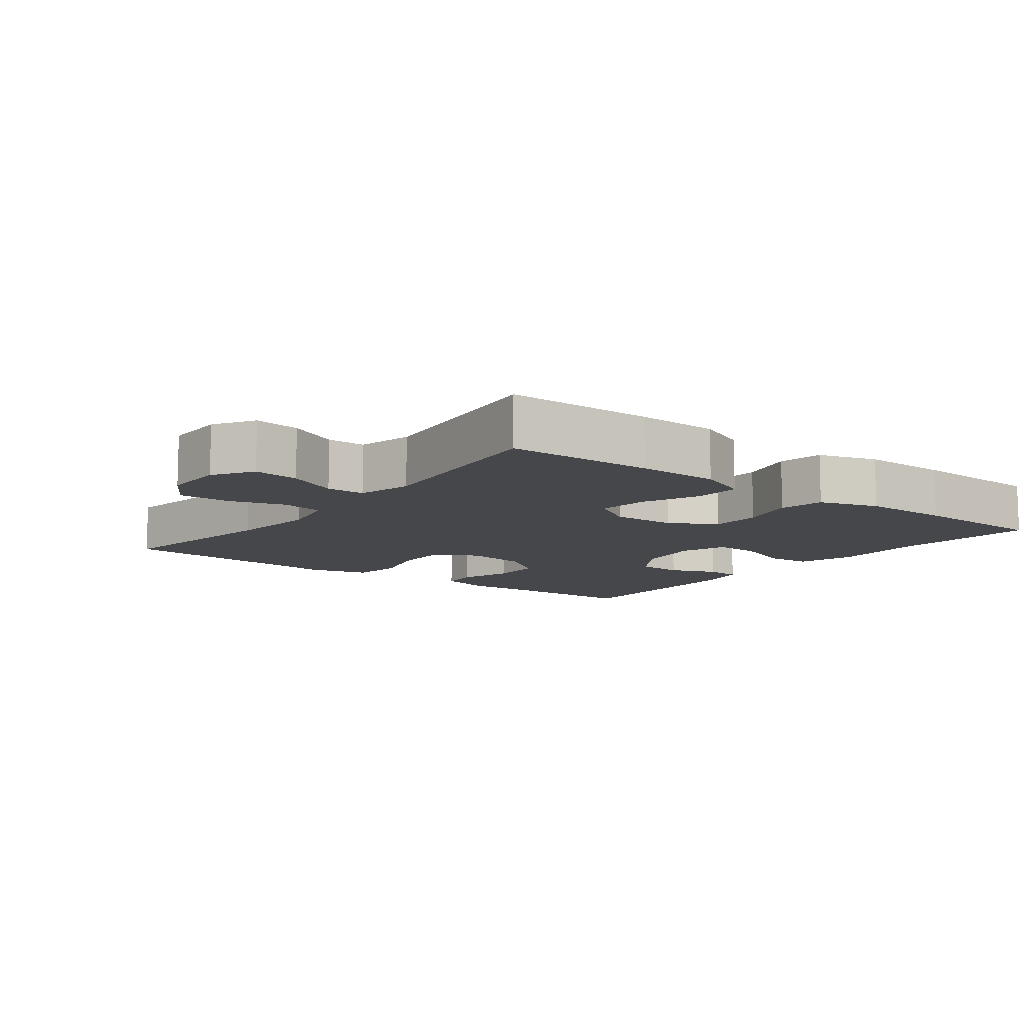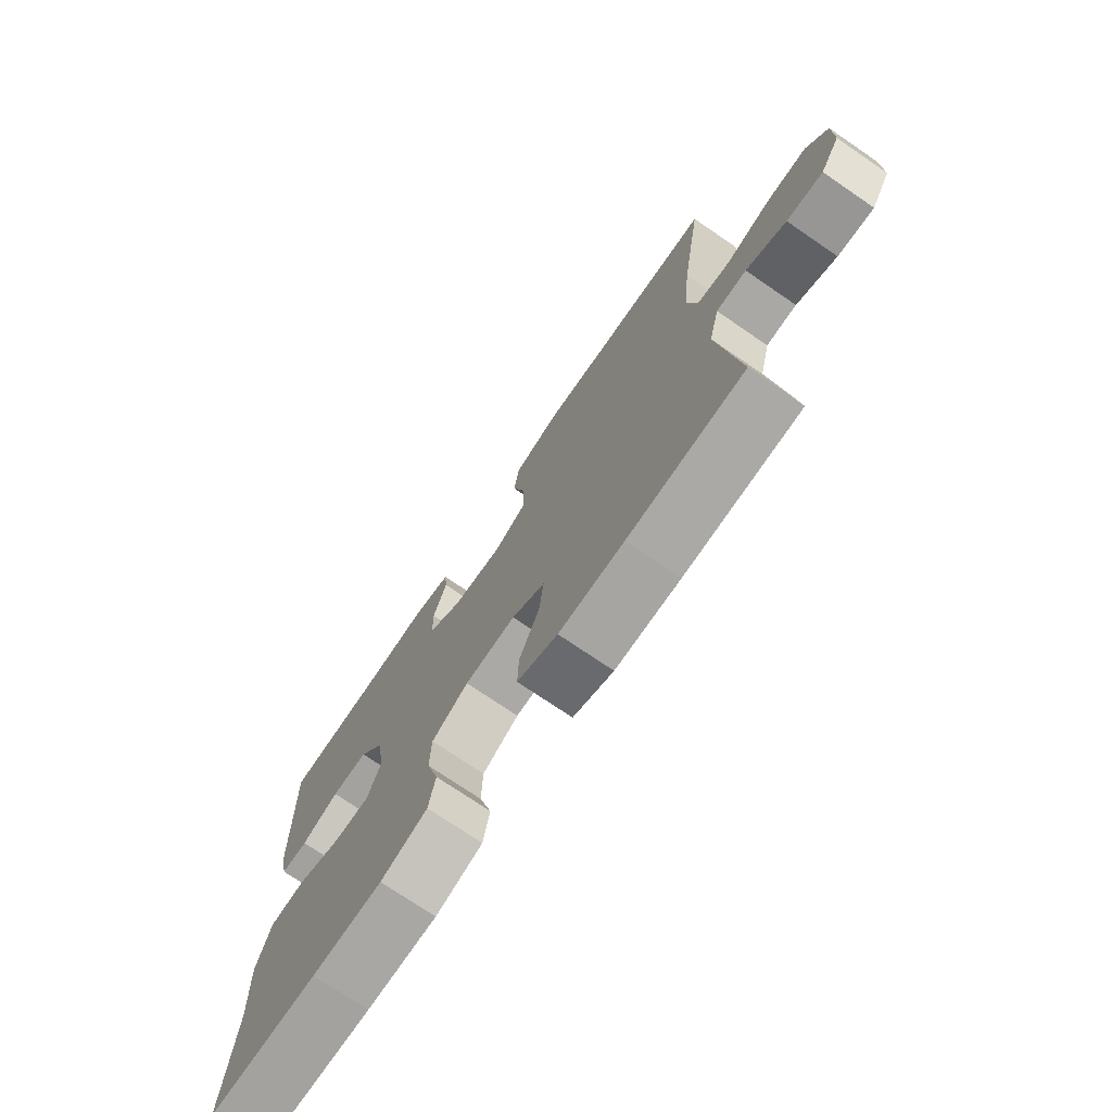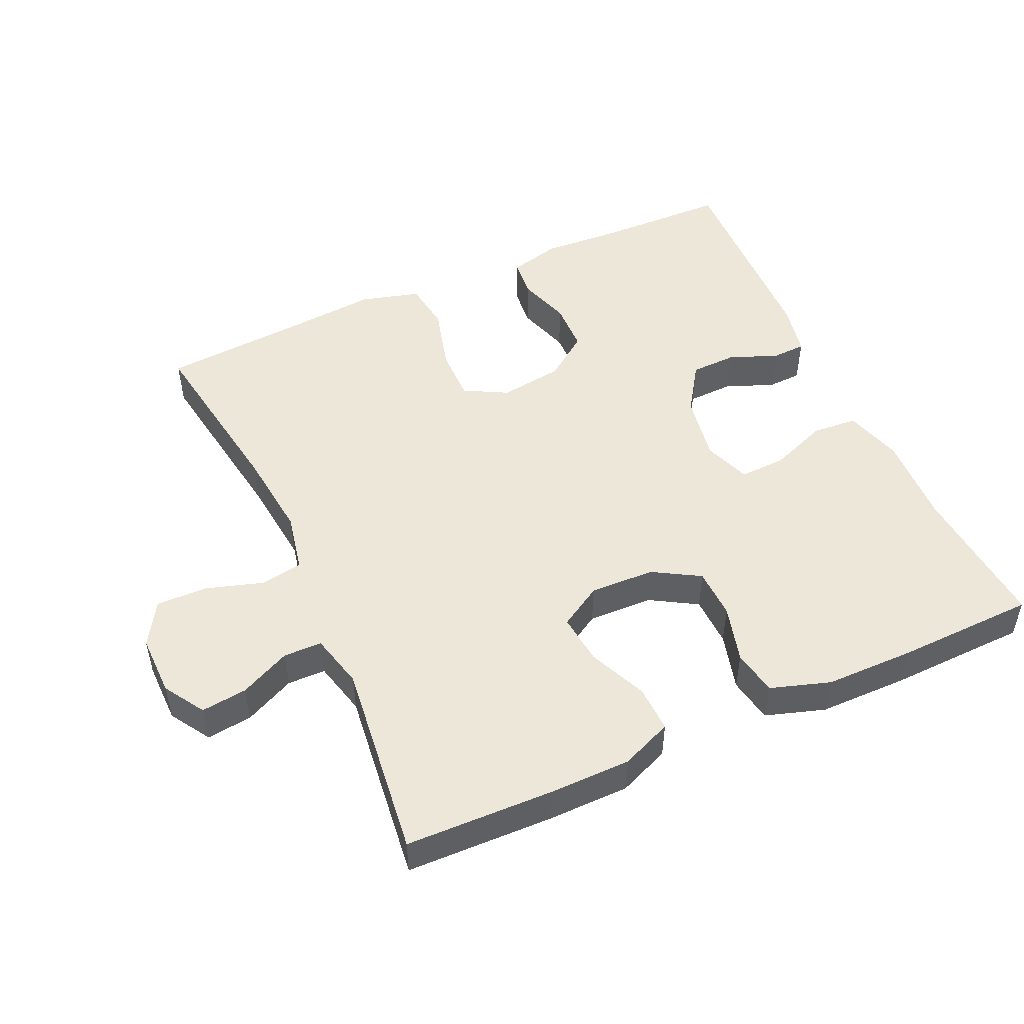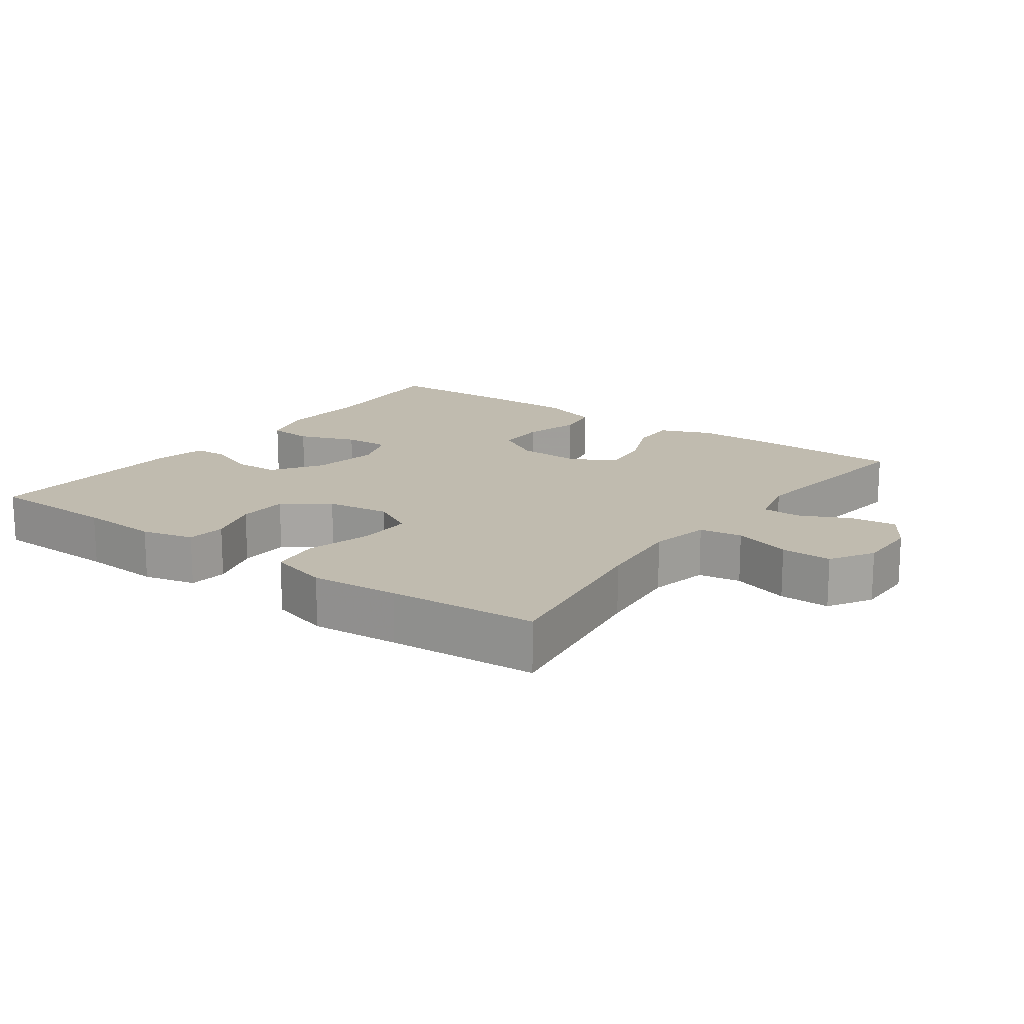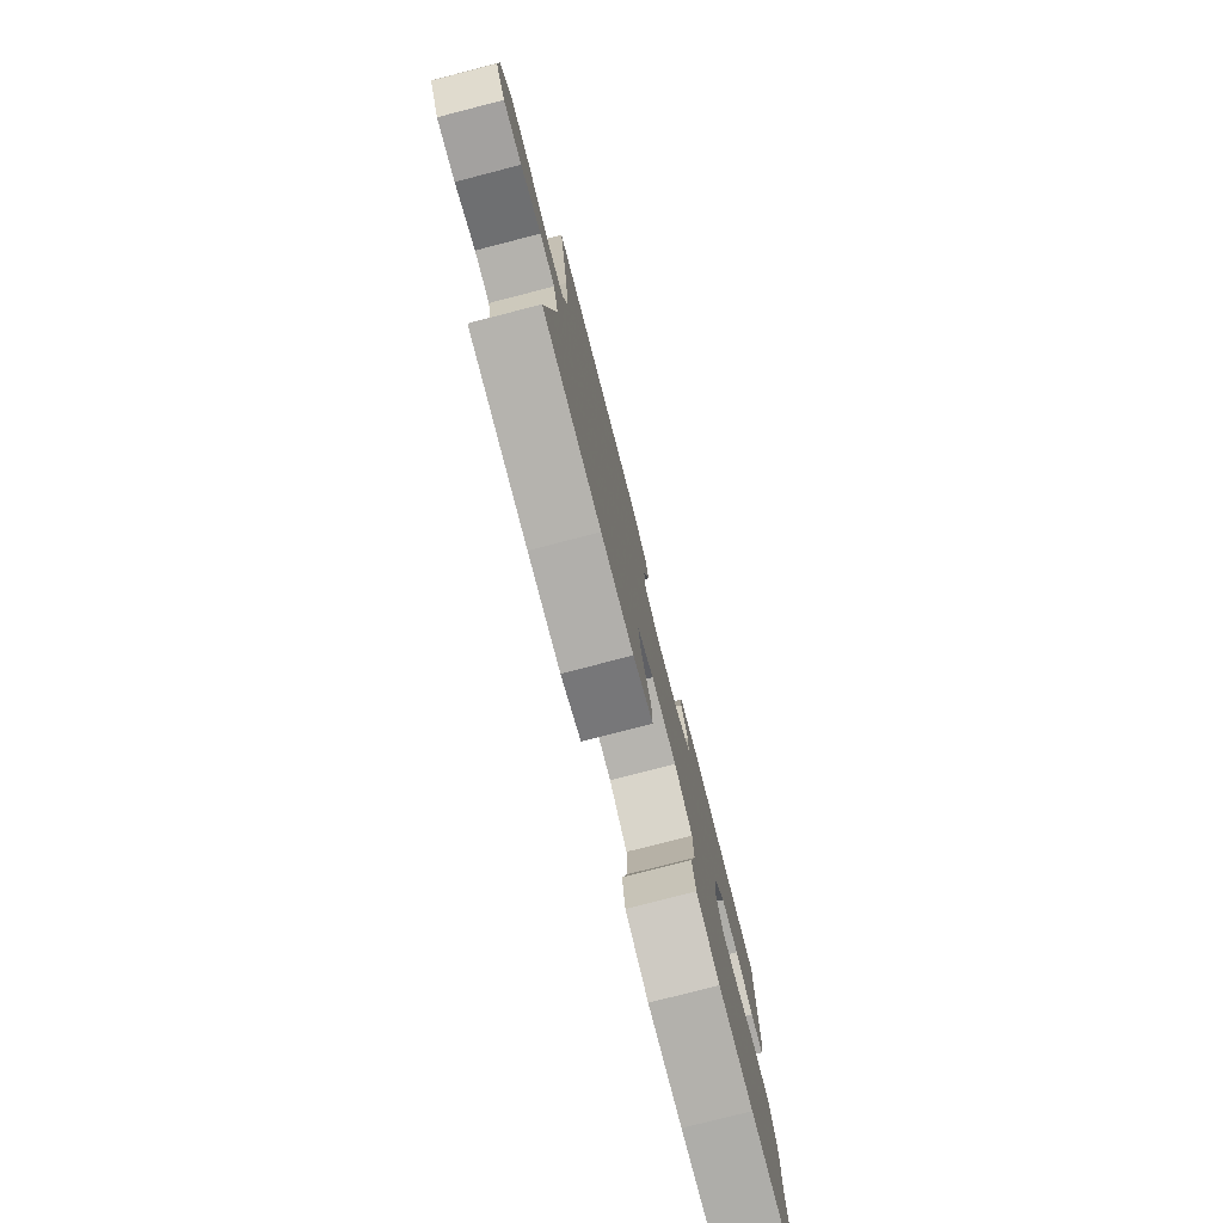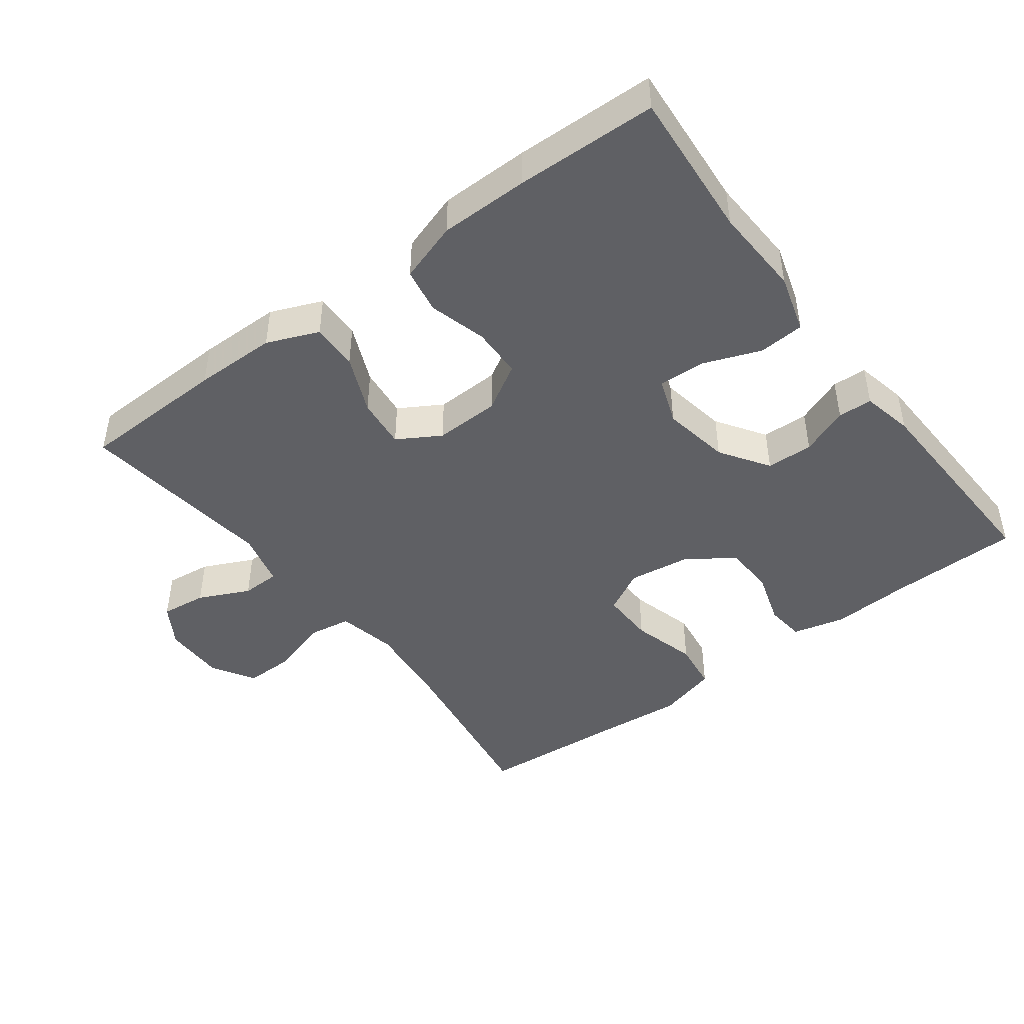
<metadata>
{"format":"obj","ext":"obj","renderer":"f3d","projection":"perspective","resolution":1024,"background":"white","views":[{"elev":-10.3,"azim":142.5,"up":"+Y"},{"elev":-74.0,"azim":55.7,"up":"+Z"},{"elev":49.6,"azim":155.6,"up":"+Y"},{"elev":16.1,"azim":36.1,"up":"+Y"},{"elev":-78.7,"azim":104.4,"up":"+Z"},{"elev":-45.0,"azim":-143.0,"up":"+Y"}]}
</metadata>
<code>
v 0.5 0.07 0.5
v 0.459 0.07 0.238
v 0.445 0.07 0.108
v 0.463 0.07 0.021
v 0.525 0.07 0.011
v 0.609 0.07 0.037
v 0.683 0.07 0.038
v 0.721 0.07 -0.025
v 0.72 0.07 -0.115
v 0.683 0.07 -0.174
v 0.616 0.07 -0.166
v 0.542 0.07 -0.131
v 0.486 0.07 -0.132
v 0.466 0.07 -0.212
v 0.5 0.07 -0.5
v 0.285 0.07 -0.506
v 0.165 0.07 -0.505
v 0.09 0.07 -0.474
v 0.092 0.07 -0.406
v 0.129 0.07 -0.321
v 0.137 0.07 -0.247
v 0.075 0.07 -0.21
v -0.02 0.07 -0.213
v -0.088 0.07 -0.253
v -0.09 0.07 -0.327
v -0.067 0.07 -0.411
v -0.079 0.07 -0.477
v -0.166 0.07 -0.505
v -0.296 0.07 -0.506
v -0.5 0.07 -0.5
v -0.483 0.07 -0.284
v -0.489 0.07 -0.153
v -0.464 0.07 -0.068
v -0.398 0.07 -0.063
v -0.314 0.07 -0.095
v -0.246 0.07 -0.098
v -0.221 0.07 -0.03
v -0.238 0.07 0.069
v -0.285 0.07 0.14
v -0.353 0.07 0.142
v -0.423 0.07 0.114
v -0.473 0.07 0.116
v -0.489 0.07 0.191
v -0.5 0.07 0.5
v -0.31 0.07 0.504
v -0.194 0.07 0.511
v -0.118 0.07 0.492
v -0.112 0.07 0.435
v -0.137 0.07 0.357
v -0.135 0.07 0.283
v -0.07 0.07 0.235
v 0.023 0.07 0.222
v 0.086 0.07 0.256
v 0.085 0.07 0.335
v 0.059 0.07 0.43
v 0.069 0.07 0.503
v 0.156 0.07 0.527
v 0.284 0.07 0.516
v 0.5 0 0.5
v 0.459 0 0.238
v 0.445 0 0.108
v 0.463 0 0.021
v 0.525 0 0.011
v 0.609 0 0.037
v 0.683 0 0.038
v 0.721 0 -0.025
v 0.72 0 -0.115
v 0.683 0 -0.174
v 0.616 0 -0.166
v 0.542 0 -0.131
v 0.486 0 -0.132
v 0.466 0 -0.212
v 0.5 0 -0.5
v 0.285 0 -0.506
v 0.165 0 -0.505
v 0.09 0 -0.474
v 0.092 0 -0.406
v 0.129 0 -0.321
v 0.137 0 -0.247
v 0.075 0 -0.21
v -0.02 0 -0.213
v -0.088 0 -0.253
v -0.09 0 -0.327
v -0.067 0 -0.411
v -0.079 0 -0.477
v -0.166 0 -0.505
v -0.296 0 -0.506
v -0.5 0 -0.5
v -0.483 0 -0.284
v -0.489 0 -0.153
v -0.464 0 -0.068
v -0.398 0 -0.063
v -0.314 0 -0.095
v -0.246 0 -0.098
v -0.221 0 -0.03
v -0.238 0 0.069
v -0.285 0 0.14
v -0.353 0 0.142
v -0.423 0 0.114
v -0.473 0 0.116
v -0.489 0 0.191
v -0.5 0 0.5
v -0.31 0 0.504
v -0.194 0 0.511
v -0.118 0 0.492
v -0.112 0 0.435
v -0.137 0 0.357
v -0.135 0 0.283
v -0.07 0 0.235
v 0.023 0 0.222
v 0.086 0 0.256
v 0.085 0 0.335
v 0.059 0 0.43
v 0.069 0 0.503
v 0.156 0 0.527
v 0.284 0 0.516
f 55 56 57 58
f 54 55 58 1
f 53 54 1 2
f 52 53 2 3
f 51 52 3 4
f 46 47 48 49
f 45 46 49 50
f 44 45 50
f 43 44 50 51
f 40 41 42 43
f 39 40 43 51
f 32 33 34 35
f 31 32 35 36
f 30 31 36
f 29 30 36
f 28 29 36 37
f 25 26 27 28
f 24 25 28 37
f 17 18 19 20
f 17 20 21
f 14 15 16 17
f 13 14 17 21
f 9 10 11 12
f 9 12 13
f 8 9 13
f 5 6 7 8
f 4 5 8 13
f 38 39 51 4
f 23 24 37 38
f 22 23 38 4
f 4 13 21 22
f 116 115 114 113
f 59 116 113 112
f 60 59 112 111
f 61 60 111 110
f 62 61 110 109
f 107 106 105 104
f 108 107 104 103
f 108 103 102
f 109 108 102 101
f 101 100 99 98
f 109 101 98 97
f 93 92 91 90
f 94 93 90 89
f 94 89 88
f 94 88 87
f 95 94 87 86
f 86 85 84 83
f 95 86 83 82
f 78 77 76 75
f 79 78 75
f 75 74 73 72
f 79 75 72 71
f 70 69 68 67
f 71 70 67
f 71 67 66
f 66 65 64 63
f 71 66 63 62
f 62 109 97 96
f 96 95 82 81
f 62 96 81 80
f 80 79 71 62
f 1 59 60 2
f 2 60 61 3
f 3 61 62 4
f 4 62 63 5
f 5 63 64 6
f 6 64 65 7
f 7 65 66 8
f 8 66 67 9
f 9 67 68 10
f 10 68 69 11
f 11 69 70 12
f 12 70 71 13
f 13 71 72 14
f 14 72 73 15
f 15 73 74 16
f 16 74 75 17
f 17 75 76 18
f 18 76 77 19
f 19 77 78 20
f 20 78 79 21
f 21 79 80 22
f 22 80 81 23
f 23 81 82 24
f 24 82 83 25
f 25 83 84 26
f 26 84 85 27
f 27 85 86 28
f 28 86 87 29
f 29 87 88 30
f 30 88 89 31
f 31 89 90 32
f 32 90 91 33
f 33 91 92 34
f 34 92 93 35
f 35 93 94 36
f 36 94 95 37
f 37 95 96 38
f 38 96 97 39
f 39 97 98 40
f 40 98 99 41
f 41 99 100 42
f 42 100 101 43
f 43 101 102 44
f 44 102 103 45
f 45 103 104 46
f 46 104 105 47
f 47 105 106 48
f 48 106 107 49
f 49 107 108 50
f 50 108 109 51
f 51 109 110 52
f 52 110 111 53
f 53 111 112 54
f 54 112 113 55
f 55 113 114 56
f 56 114 115 57
f 57 115 116 58
f 58 116 59 1

</code>
